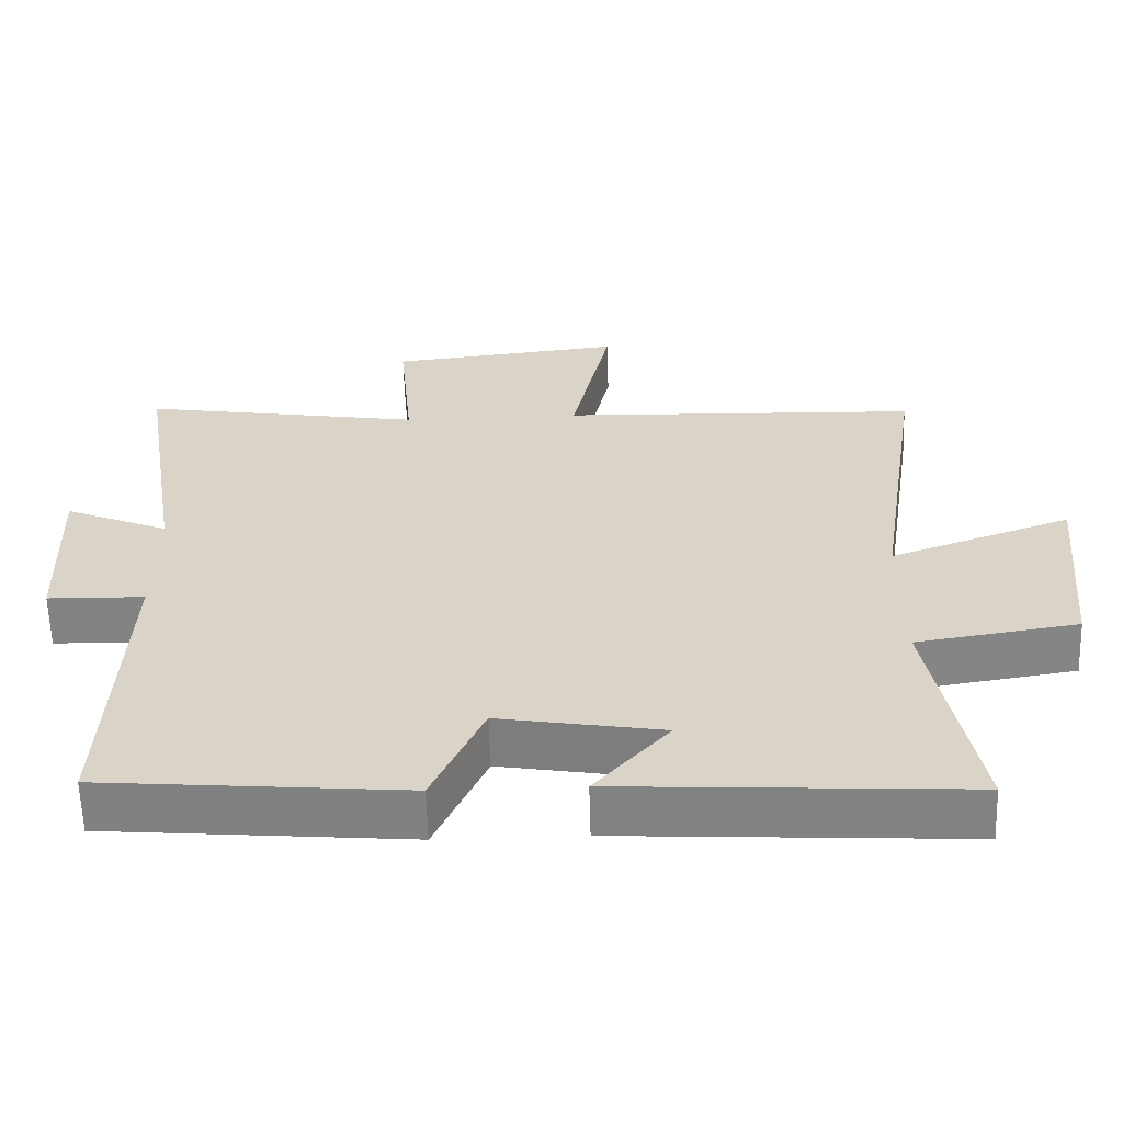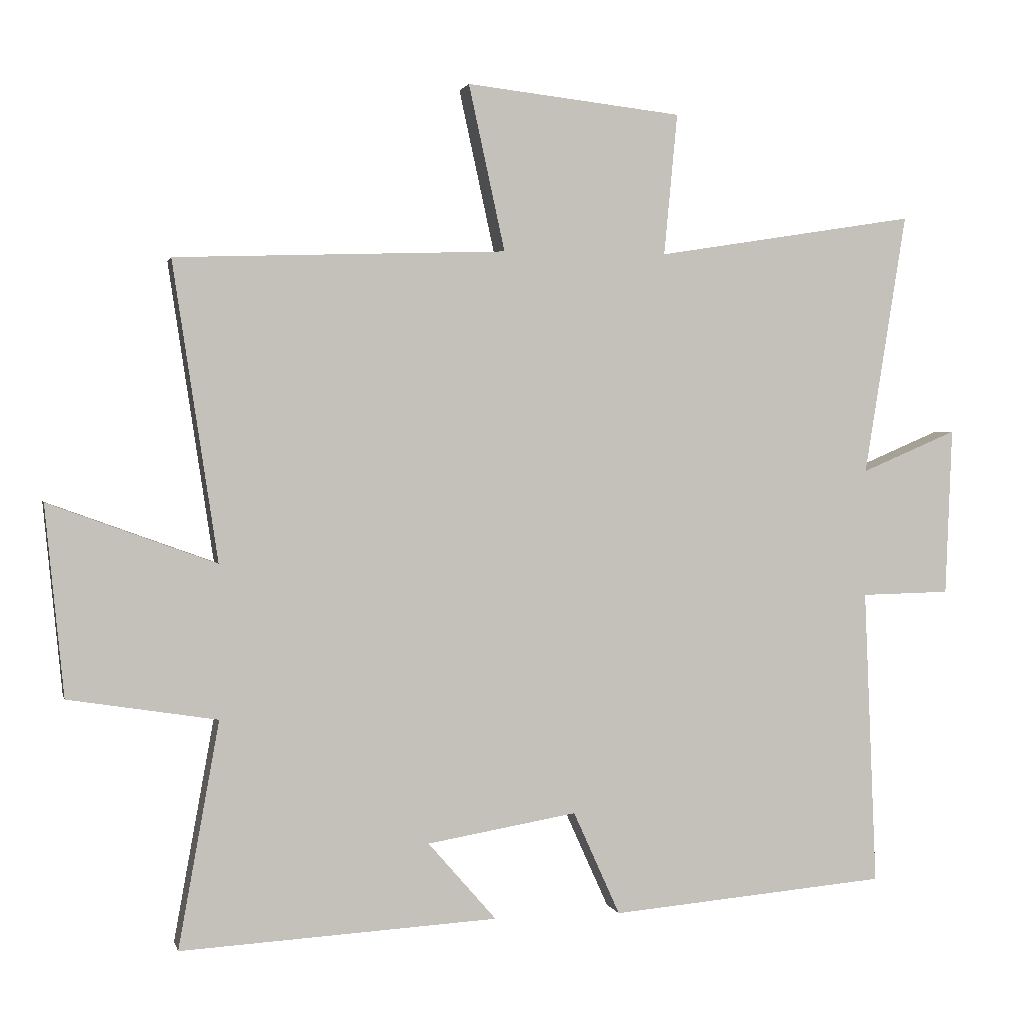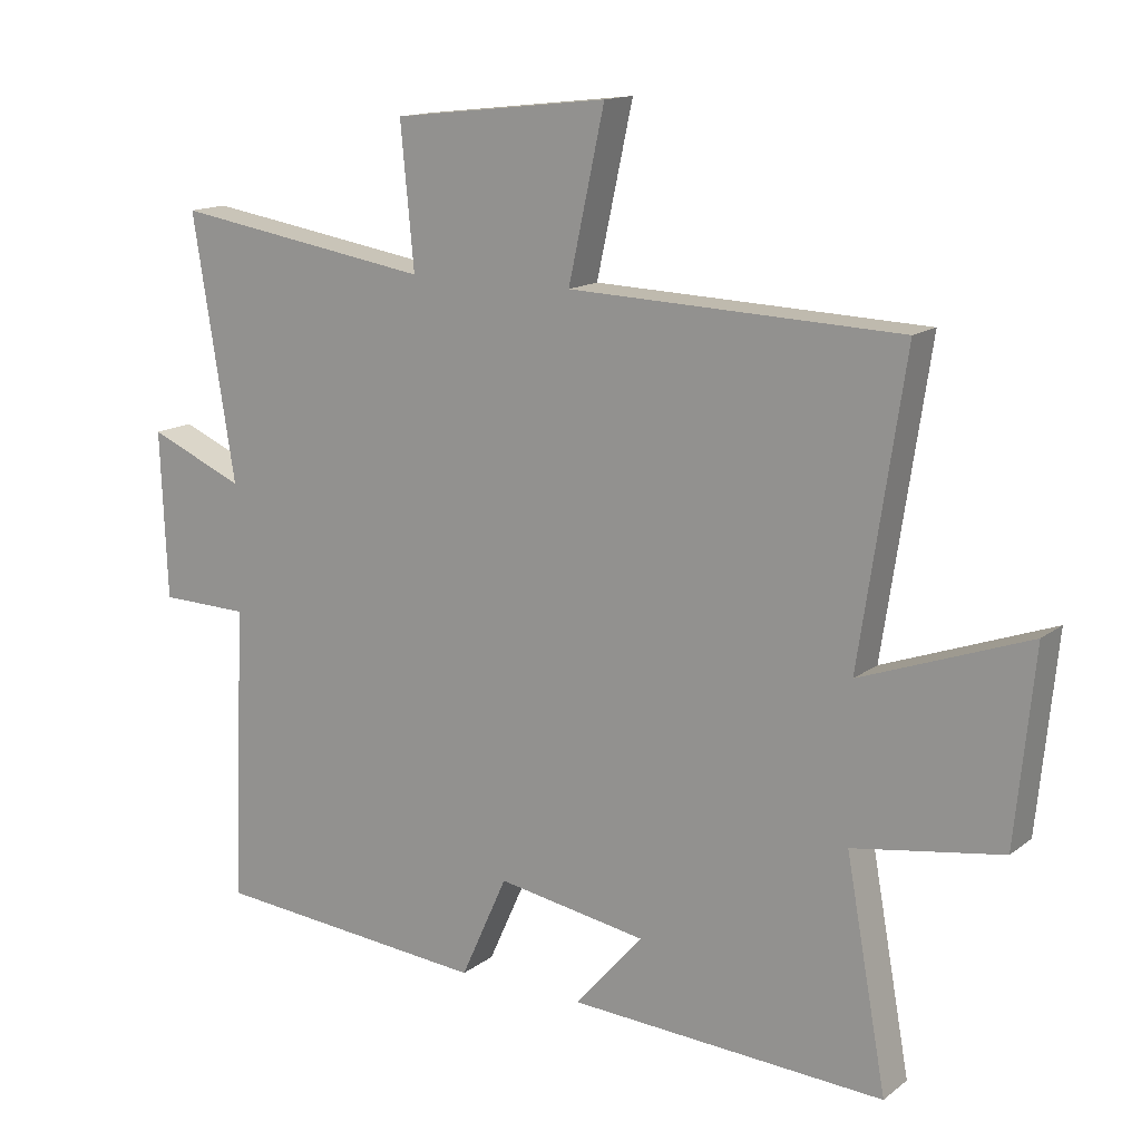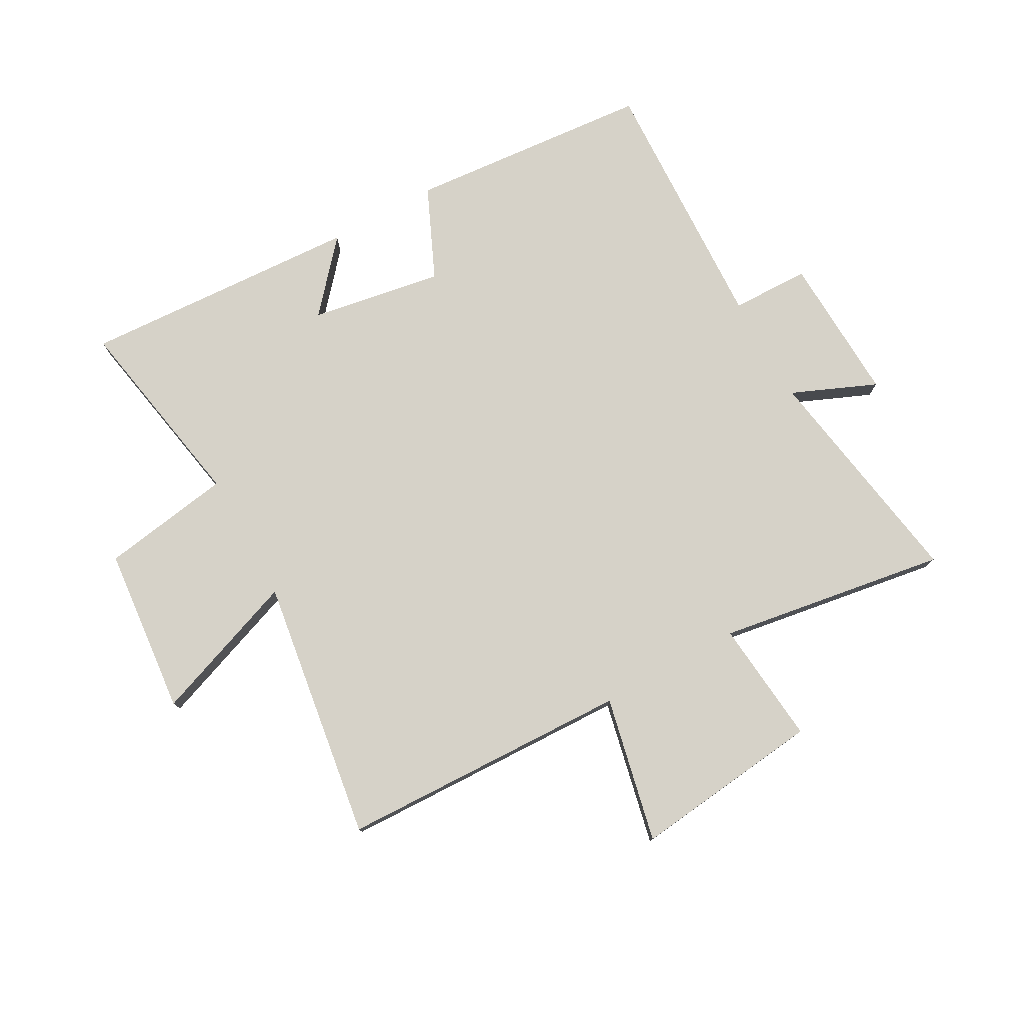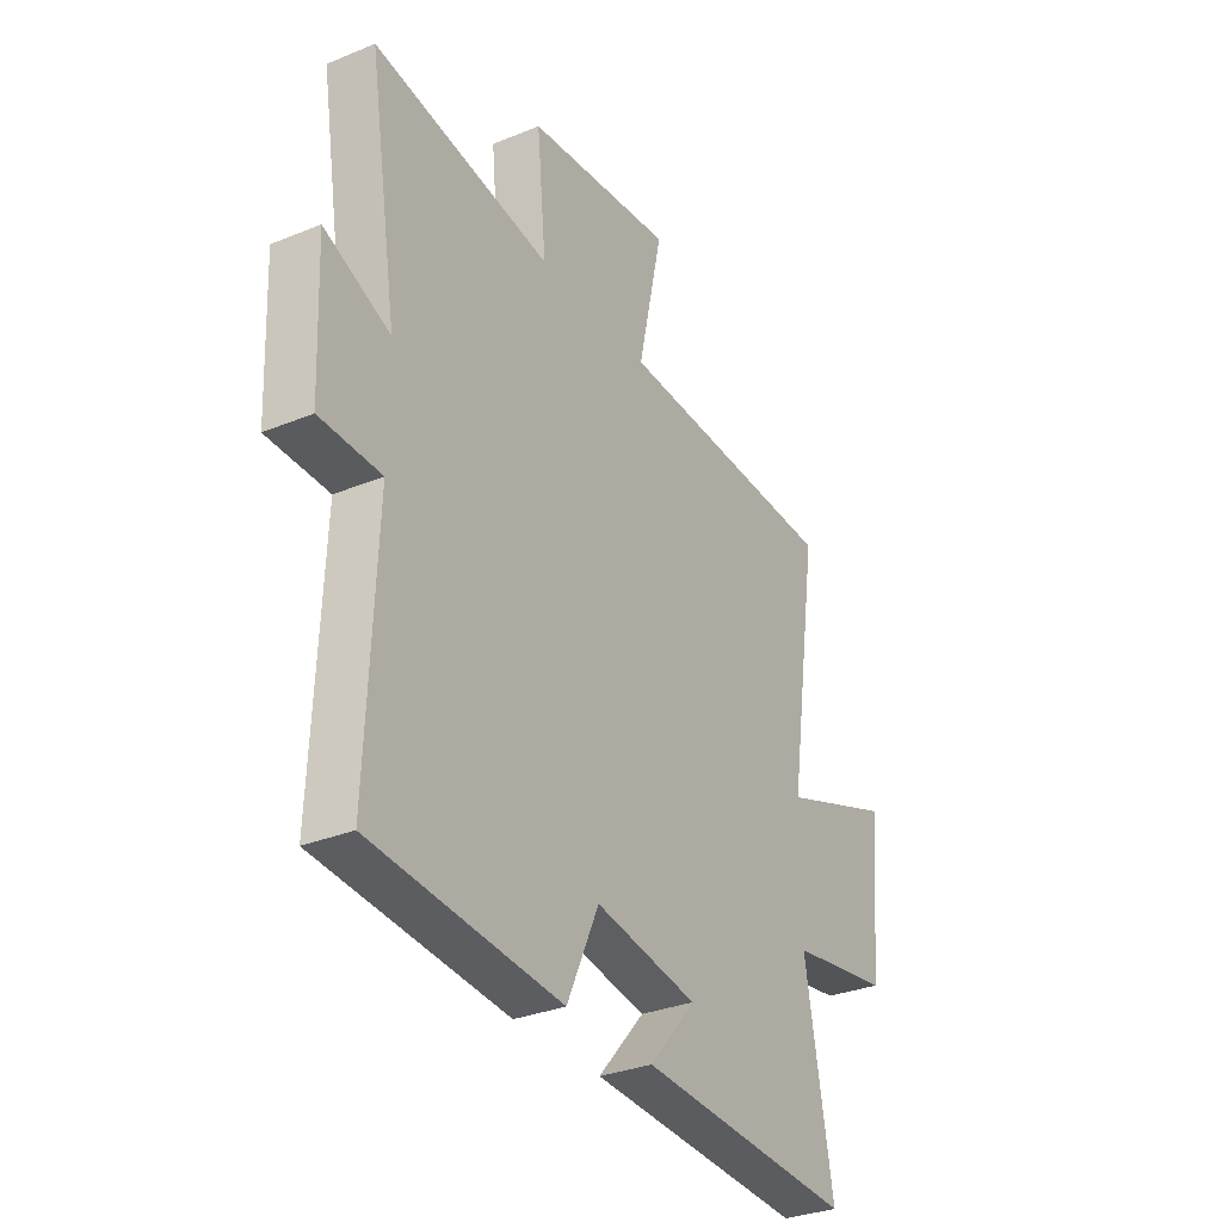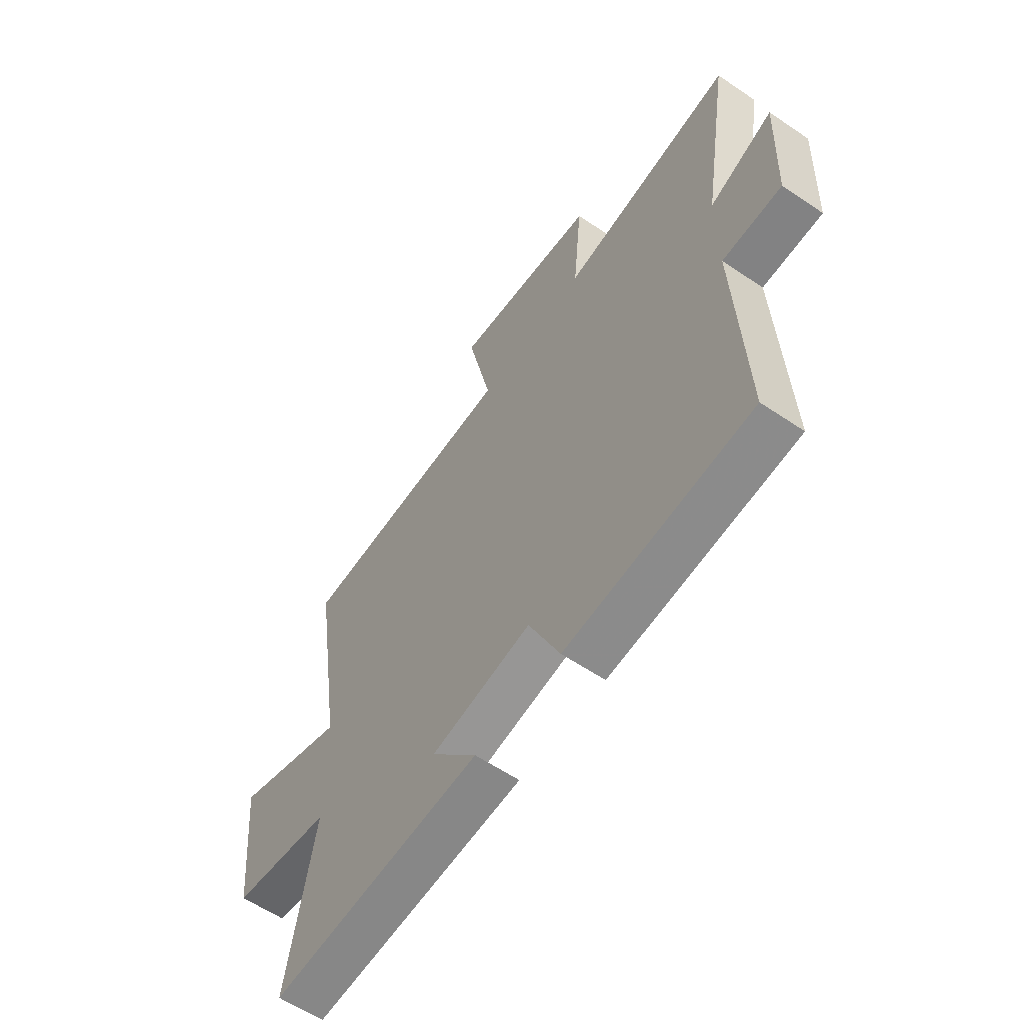
<metadata>
{"format":"obj","ext":"obj","renderer":"f3d","projection":"perspective","resolution":1024,"background":"white","views":[{"elev":-61.1,"azim":-178.3,"up":"+Z"},{"elev":1.6,"azim":-12.8,"up":"+Z"},{"elev":14.4,"azim":-147.5,"up":"+Z"},{"elev":77.5,"azim":-29.1,"up":"+Y"},{"elev":-31.5,"azim":120.2,"up":"+Z"},{"elev":-59.6,"azim":55.2,"up":"+Z"}]}
</metadata>
<code>
v 0.519 0.07 -0.464
v 0.105 0.07 -0.5
v 0.035 0.07 -0.345
v -0.189 0.07 -0.383
v -0.087 0.07 -0.5
v -0.561 0.07 -0.527
v -0.5 0.07 -0.19
v -0.722 0.07 -0.155
v -0.75 0.07 0.129
v -0.5 0.07 0.038
v -0.567 0.07 0.483
v -0.073 0.07 0.5
v -0.127 0.07 0.747
v 0.195 0.07 0.711
v 0.175 0.07 0.5
v 0.563 0.07 0.562
v 0.5 0.07 0.171
v 0.643 0.07 0.232
v 0.633 0.07 -0.018
v 0.5 0.07 -0.021
v 0.519 0 -0.464
v 0.105 0 -0.5
v 0.035 0 -0.345
v -0.189 0 -0.383
v -0.087 0 -0.5
v -0.561 0 -0.527
v -0.5 0 -0.19
v -0.722 0 -0.155
v -0.75 0 0.129
v -0.5 0 0.038
v -0.567 0 0.483
v -0.073 0 0.5
v -0.127 0 0.747
v 0.195 0 0.711
v 0.175 0 0.5
v 0.563 0 0.562
v 0.5 0 0.171
v 0.643 0 0.232
v 0.633 0 -0.018
v 0.5 0 -0.021
f 17 18 19 20
f 15 16 17
f 15 17 20
f 12 13 14 15
f 10 11 12 15
f 10 15 20 1
f 7 8 9 10
f 4 5 6 7
f 3 4 7 10
f 1 2 3
f 1 3 10
f 40 39 38 37
f 37 36 35
f 40 37 35
f 35 34 33 32
f 35 32 31 30
f 21 40 35 30
f 30 29 28 27
f 27 26 25 24
f 30 27 24 23
f 23 22 21
f 30 23 21
f 1 21 22 2
f 2 22 23 3
f 3 23 24 4
f 4 24 25 5
f 5 25 26 6
f 6 26 27 7
f 7 27 28 8
f 8 28 29 9
f 9 29 30 10
f 10 30 31 11
f 11 31 32 12
f 12 32 33 13
f 13 33 34 14
f 14 34 35 15
f 15 35 36 16
f 16 36 37 17
f 17 37 38 18
f 18 38 39 19
f 19 39 40 20
f 20 40 21 1

</code>
